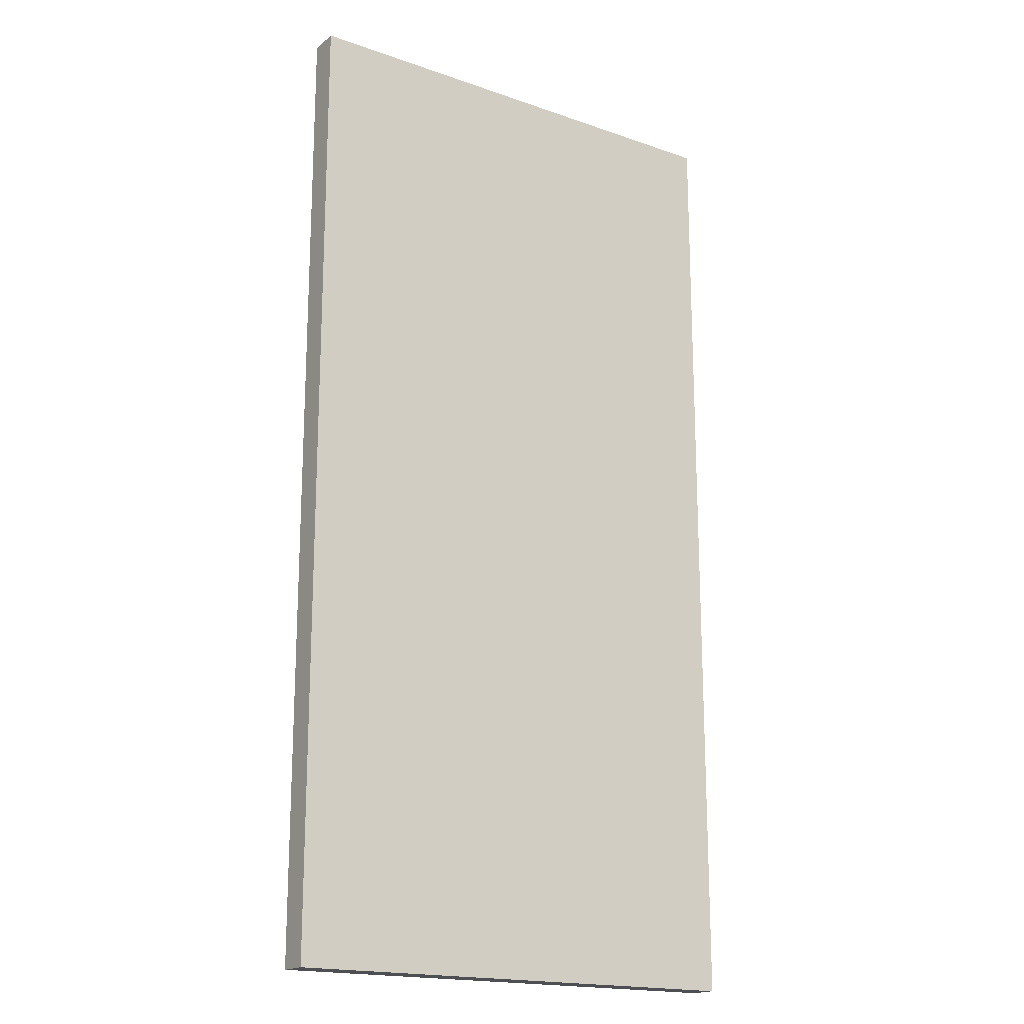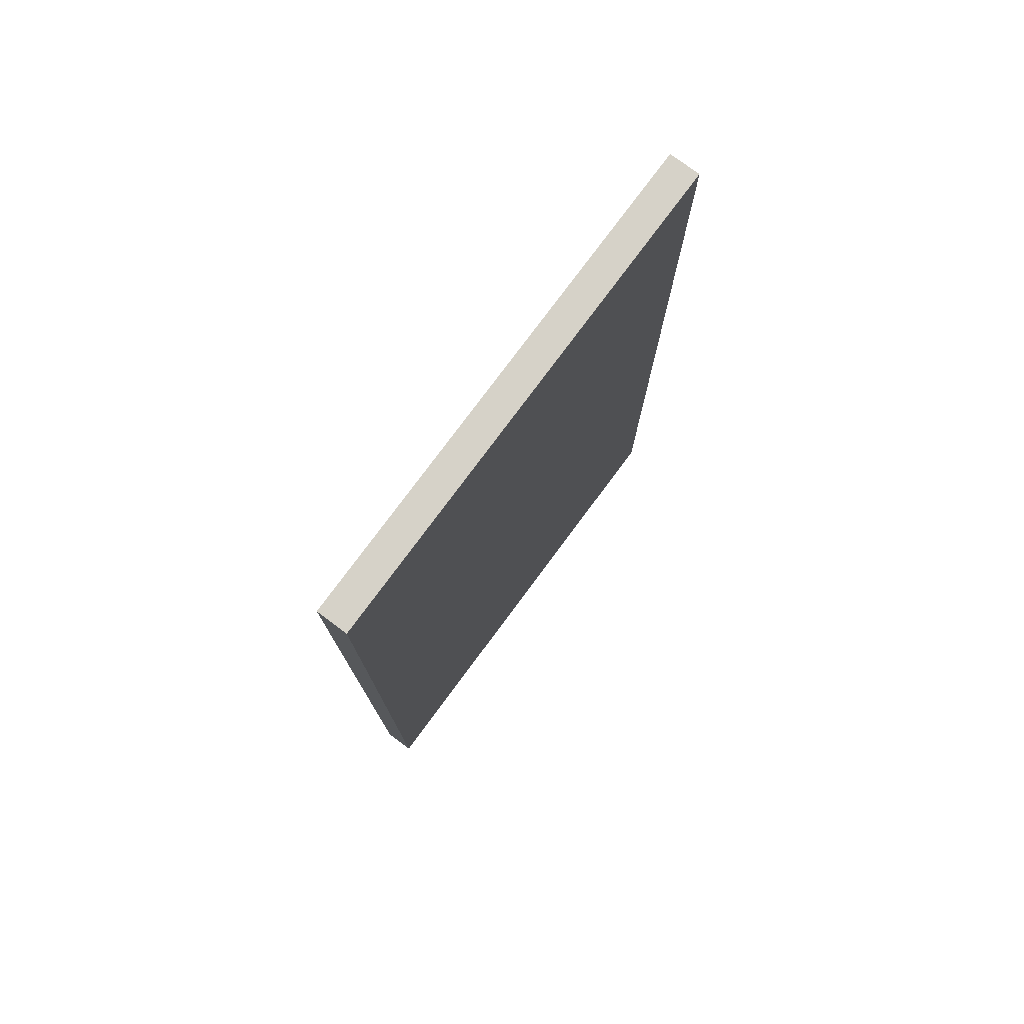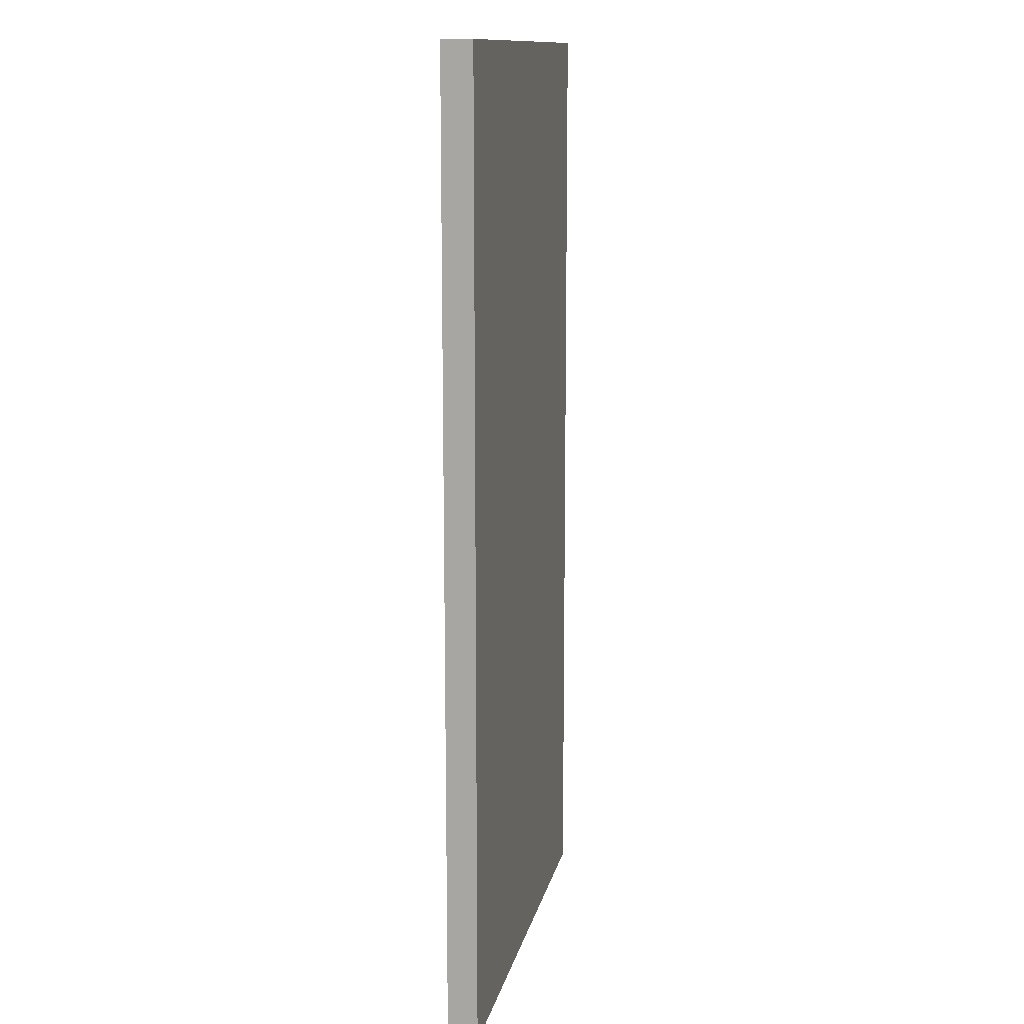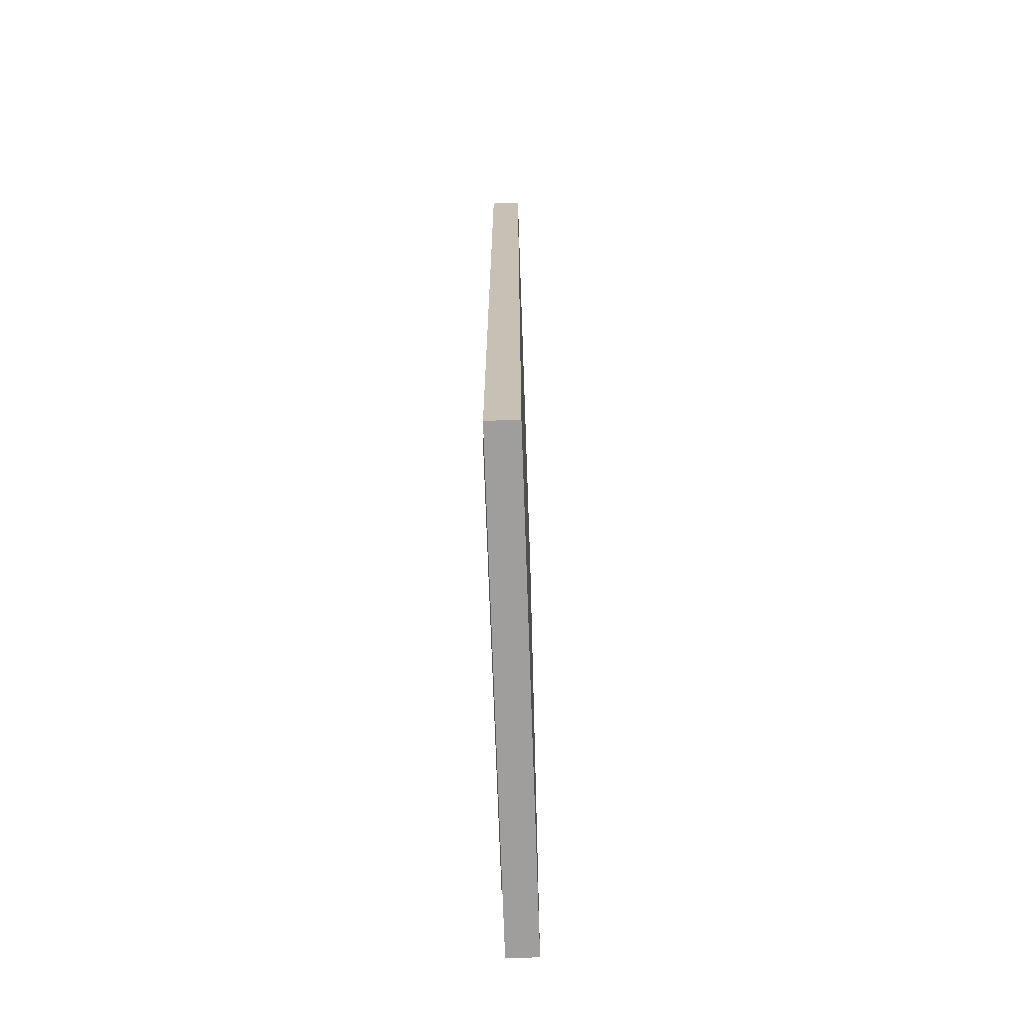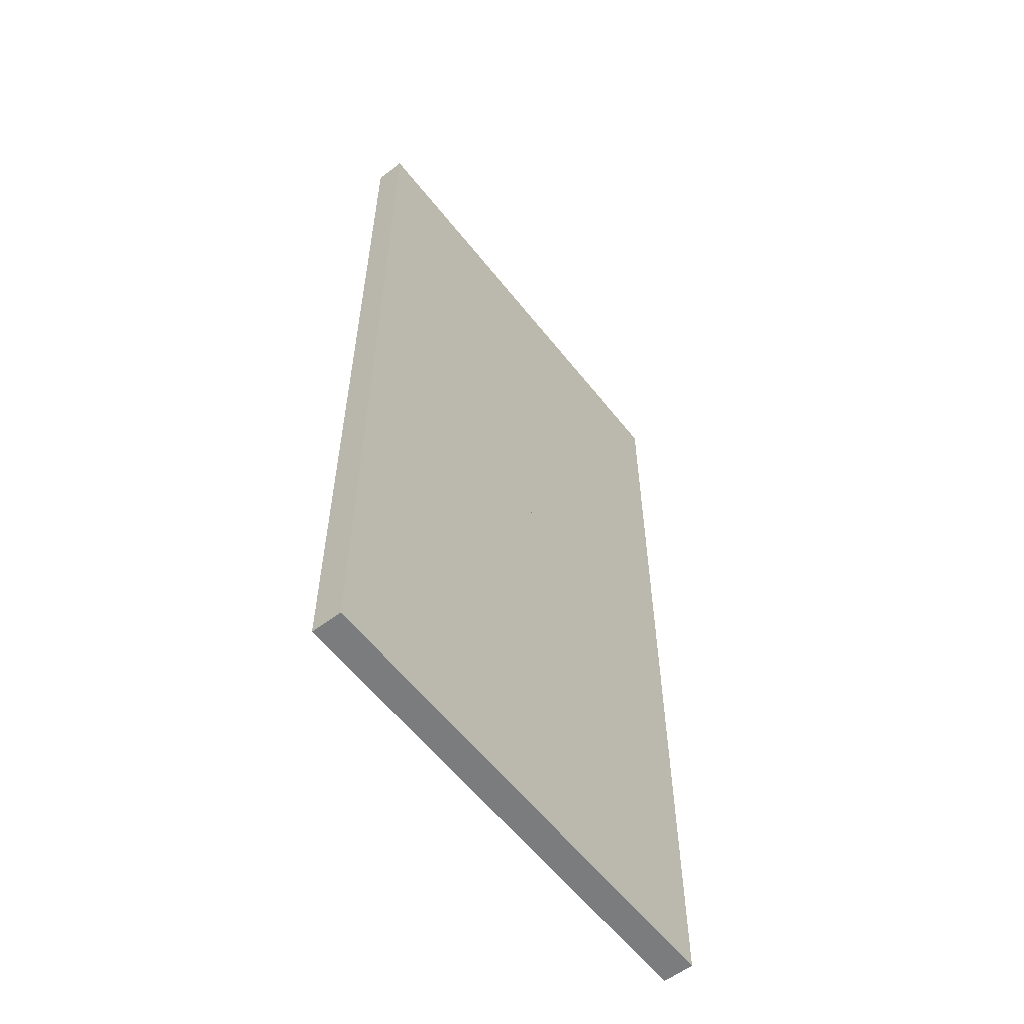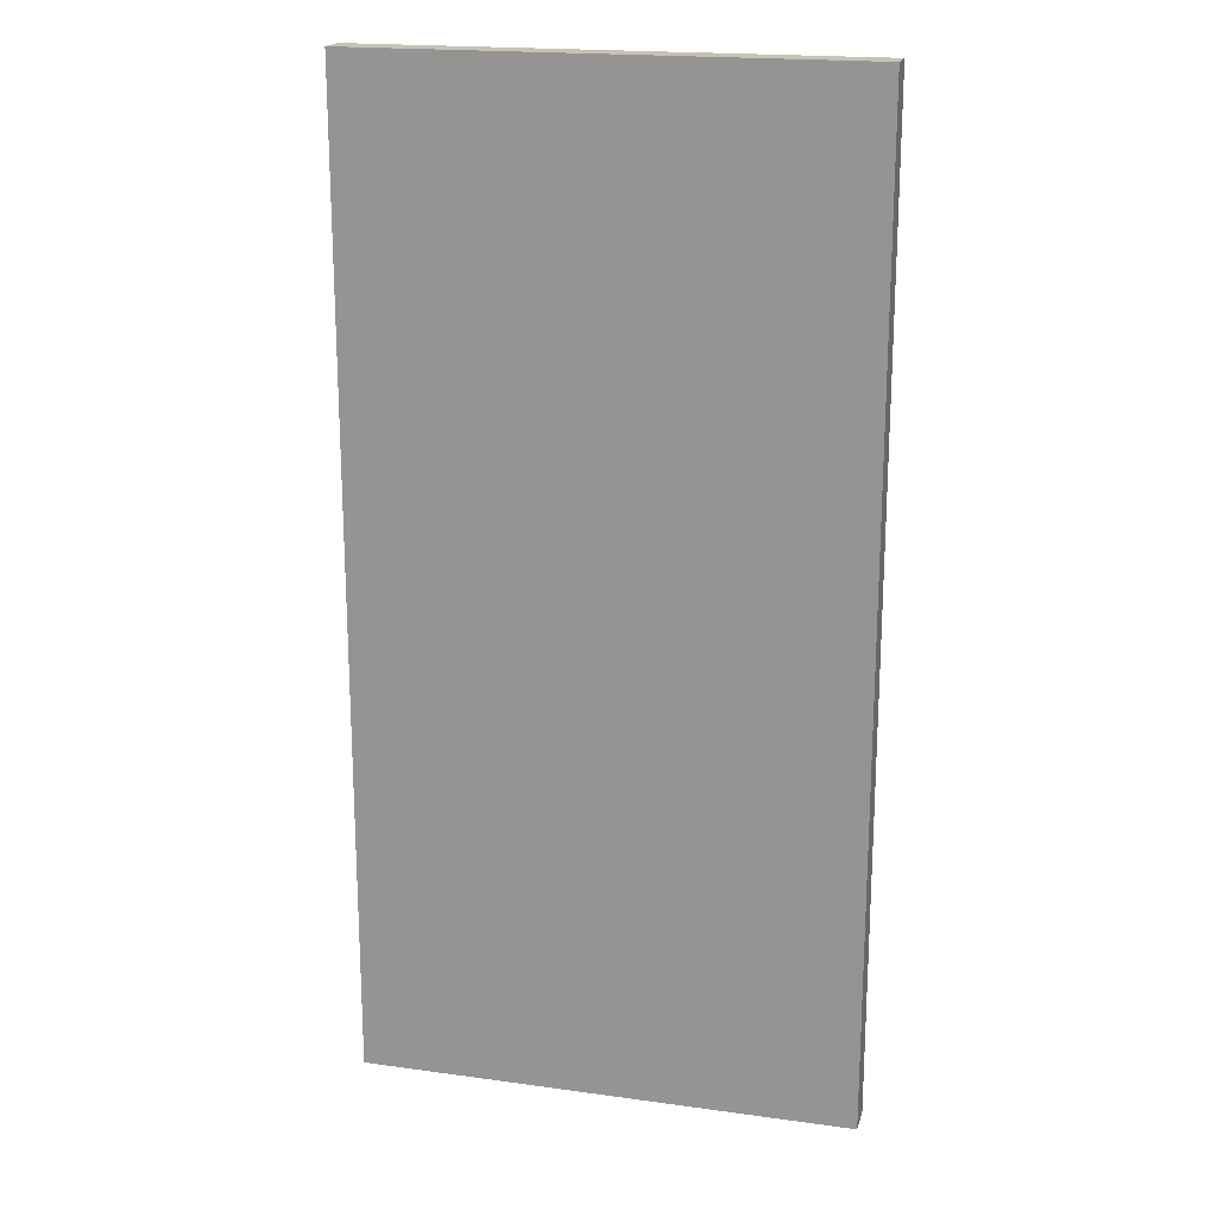
<metadata>
{"format":"obj","ext":"obj","renderer":"f3d","projection":"perspective","resolution":1024,"background":"white","views":[{"elev":-18.1,"azim":-34.1,"up":"+Y"},{"elev":77.8,"azim":126.6,"up":"+Y"},{"elev":12.9,"azim":-78.5,"up":"+Y"},{"elev":-71.1,"azim":92.0,"up":"+Y"},{"elev":-58.7,"azim":127.9,"up":"+Y"},{"elev":19.1,"azim":-165.4,"up":"+Y"}]}
</metadata>
<code>
o cube
v 0.4375 1 -0.4344
v 0.4375 1 -0.4344
v 0.4375 0.0625 -0.4344
v 0.4375 0.0625 -0.4344
v -0.4375 1 -0.4344
v -0.4375 1 -0.4344
v -0.4375 0.0625 -0.4344
v -0.4375 0.0625 -0.4344
f 3 1 6
f 8 3 6
o cube
v 0.5 1 -0.4375
v 0.5 1 -0.5
v 0.5 0 -0.4375
v 0.5 0 -0.5
v -0.5 1 -0.5
v -0.5 1 -0.4375
v -0.5 0 -0.5
v -0.5 0 -0.4375
f 15 13 10
f 12 15 10
f 12 10 9
f 11 12 9
f 11 9 14
f 16 11 14
f 16 14 13
f 15 16 13
f 9 10 13
f 14 9 13
f 12 11 16
f 15 12 16
o cube
v 0.4375 1.938 -0.4344
v 0.4375 1.938 -0.4344
v 0.4375 1 -0.4344
v 0.4375 1 -0.4344
v -0.4375 1.938 -0.4344
v -0.4375 1.938 -0.4344
v -0.4375 1 -0.4344
v -0.4375 1 -0.4344
f 19 17 22
f 24 19 22
o cube
v 0.5 2 -0.4375
v 0.5 2 -0.5
v 0.5 1 -0.4375
v 0.5 1 -0.5
v -0.5 2 -0.5
v -0.5 2 -0.4375
v -0.5 1 -0.5
v -0.5 1 -0.4375
f 31 29 26
f 28 31 26
f 28 26 25
f 27 28 25
f 27 25 30
f 32 27 30
f 32 30 29
f 31 32 29
f 25 26 29
f 30 25 29
f 28 27 32
f 31 28 32

</code>
